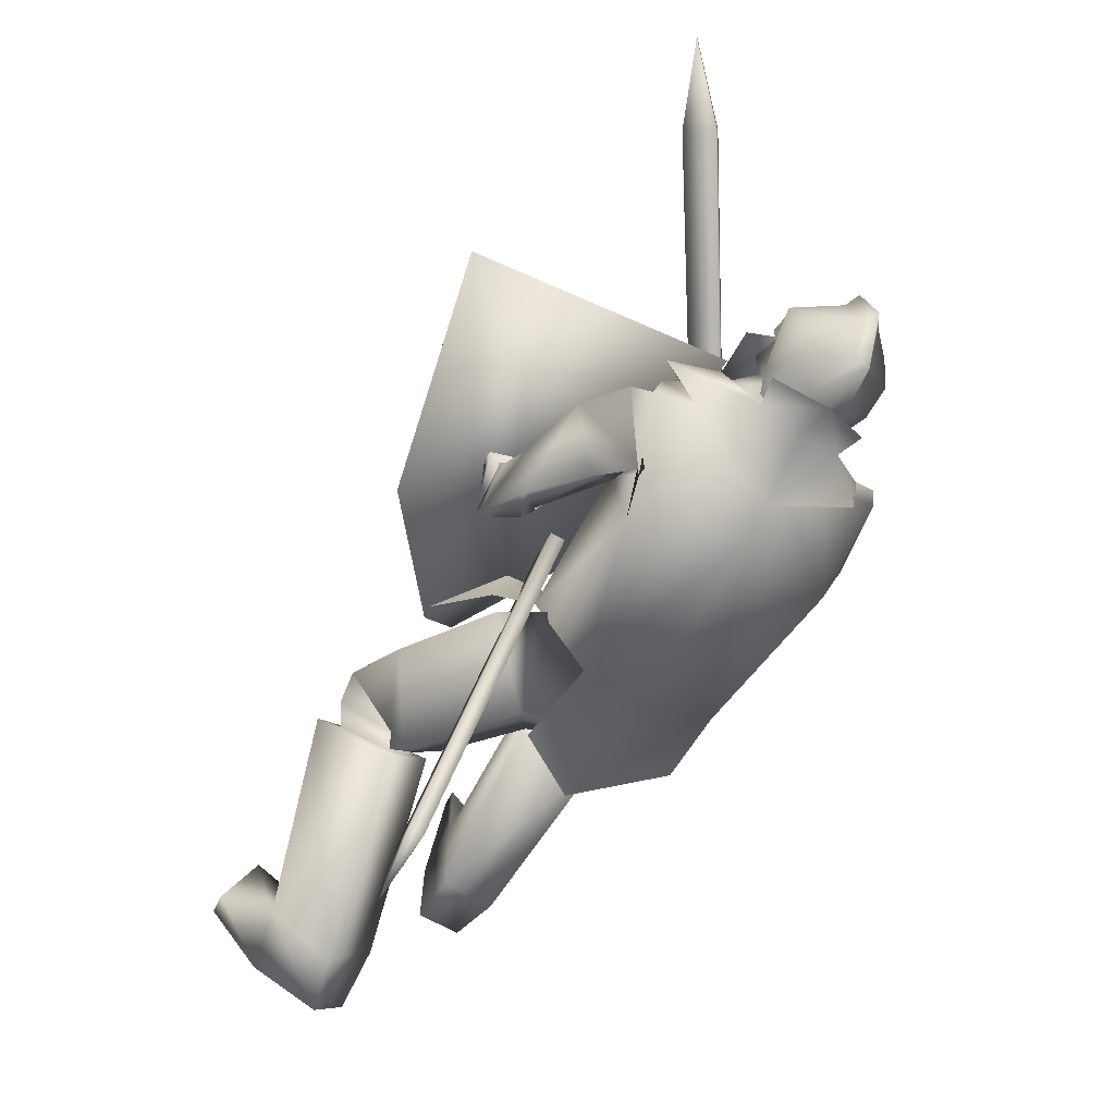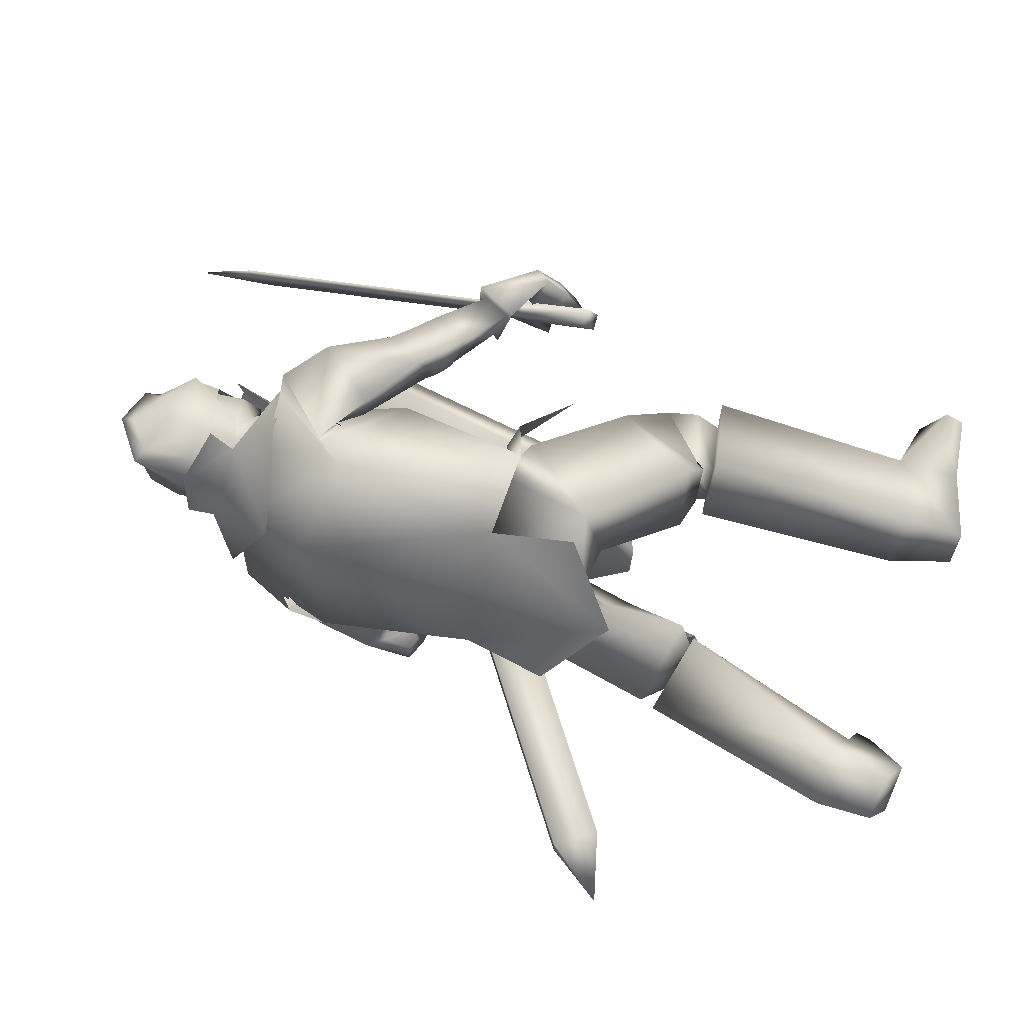
<metadata>
{"format":"obj","ext":"obj","renderer":"f3d","projection":"perspective","resolution":1024,"background":"white","views":[{"elev":-47.0,"azim":140.7,"up":"+Z"},{"elev":-46.0,"azim":-106.8,"up":"+Z"}]}
</metadata>
<code>
o Knight_Cube.008
v 0.3784 -0.3317 0.2793
v 0.3515 -0.343 0.3467
v 0.06303 -0.2928 0.3575
v 0.03668 -0.2722 0.2921
v 0.5208 0.04747 0.4261
v 0.4747 -0.006613 0.4768
v 0.07035 0.06381 0.492
v 0.04172 0.1309 0.444
v 0.1475 -0.4797 0.2171
v 0.1552 -0.4755 0.2913
v 0.1985 -0.483 0.2896
v 0.1988 -0.4886 0.2151
v -0.2276 -0.07601 0.4036
v -0.123 -0.2378 0.4789
v -0.2163 -0.07448 0.3913
v -0.1117 -0.2362 0.4666
v -0.195 -0.08768 0.409
v -0.1183 -0.2063 0.4643
v -0.2063 -0.08922 0.4214
v -0.1296 -0.2078 0.4766
v -0.1815 -0.1393 0.4444
v -0.1655 -0.164 0.4559
v -0.1638 -0.1369 0.4249
v -0.1478 -0.1615 0.4364
v -0.1826 -0.1583 0.405
v -0.1667 -0.183 0.4165
v -0.2004 -0.1607 0.4245
v -0.1844 -0.1854 0.436
v -0.263 -0.2501 0.3196
v -0.2471 -0.2747 0.3311
v -0.2815 -0.2526 0.3399
v -0.2655 -0.2773 0.3514
v -0.124 -0.1464 0.473
v -0.1537 -0.1006 0.4516
v -0.1289 -0.1471 0.4783
v -0.1586 -0.1012 0.457
v 0.2204 0.241 0.8345
v 0.1879 0.2912 0.8111
v 0.215 0.2403 0.8405
v 0.1825 0.2905 0.8171
v 0.2902 0.3627 0.9123
v 0.2881 0.3624 0.9146
v 0.005504 0.3016 0.1812
v 0.1354 0.3016 0.1812
v 0.07046 0.2922 0.07347
v -0.004297 0.297 0.1183
v 0.1452 0.297 0.1183
v 0.03438 0.2982 0.08788
v 0.1065 0.2982 0.08788
v 0.07046 0.379 0.2823
v 0.07046 0.3564 0.07478
v -0.01377 0.3645 0.1188
v 0.1547 0.3645 0.1188
v 0.03438 0.366 0.08926
v 0.1065 0.366 0.08926
v 0.07046 0.4564 0.09031
v -0.006405 0.4183 0.1356
v 0.1473 0.4183 0.1356
v 0.05603 0.443 0.108
v 0.08489 0.443 0.108
v 0.07046 0.4901 0.1891
v 0.002437 0.4313 0.1877
v 0.1385 0.4313 0.1877
v 0.05727 0.4725 0.1793
v 0.08365 0.4725 0.1793
v 0.07046 0.4568 0.2678
v -0.01068 0.3804 0.2452
v 0.1516 0.3804 0.2452
v 0.05641 0.4364 0.2505
v 0.0845 0.4364 0.2505
v 0.0712 0.283 0.3007
v 0.06971 0.3774 0.2891
v -0.003964 0.3377 0.2359
v 0.1449 0.3377 0.2359
v -0.006411 0.3802 0.2412
v 0.1473 0.3802 0.2412
v 0.003098 0.3405 0.1572
v 0.1378 0.3405 0.1572
v 0.001798 0.382 0.1562
v 0.1391 0.382 0.1562
v 0.1508 0.3014 0.08539
v -0.009927 0.3014 0.08539
v 0.07046 0.2995 0.06925
v 0.1792 0.2512 0.1891
v -0.03826 0.2512 0.1891
v 0.07046 0.2045 0.3011
v 0.2337 0.2473 0.06784
v -0.0928 0.2474 0.06785
v 0.2746 0.23 0.1629
v -0.1337 0.23 0.1629
v 0.07046 0.2174 -0.01552
v 0.1751 0.3081 0.2361
v -0.02865 0.3104 0.2345
v 0.07228 0.2851 0.3288
v 0.07046 0.06778 0.3777
v 0.1645 0.3436 0.09793
v -0.02357 0.3436 0.09793
v 0.07046 0.369 0.07193
v 0.2065 0.09905 0.1098
v -0.07858 0.1475 0.1242
v 0.2491 0.1418 0.007476
v -0.1257 0.18 0.02773
v 0.3009 0.1736 0.1331
v -0.1454 0.2485 0.1459
v 0.2301 0.1478 0.1654
v -0.07206 0.223 0.172
v 0.2266 -0.1798 0.2986
v -0.1965 -0.1638 0.4494
v 0.2264 -0.1823 0.292
v -0.193 -0.1643 0.4412
v 0.2147 -0.1827 0.2986
v -0.197 -0.1791 0.4482
v 0.2144 -0.1848 0.2923
v -0.1934 -0.1796 0.4408
v 0.2349 -0.1889 0.3064
v -0.2076 -0.1766 0.4098
v 0.2401 -0.243 0.3183
v -0.2573 -0.2258 0.3984
v 0.2547 -0.2254 0.3366
v -0.2613 -0.2089 0.4235
v 0.2362 -0.1842 0.3219
v -0.2153 -0.174 0.4316
v 0.2583 -0.1432 0.1912
v -0.2066 -0.1098 0.3141
v 0.305 -0.1745 0.1843
v -0.2604 -0.1109 0.2966
v 0.3201 -0.1349 0.2141
v -0.2594 -0.0745 0.3334
v 0.2749 -0.1197 0.2179
v -0.2141 -0.08564 0.3441
v 0.2197 -0.2561 0.03132
v -0.1361 -0.1935 0.1201
v 0.0914 -0.2153 0.06001
v -0.06064 -0.179 0.06465
v 0.3273 -0.05609 0.03908
v -0.2195 0.01054 0.1612
v 0.3127 -0.07698 0.03879
v -0.1922 -0.00218 0.1772
v 0.3353 -0.1201 0.06494
v -0.2375 -0.03084 0.1908
v 0.3047 -0.09988 0.06979
v -0.2023 -0.03044 0.2026
v 0.3431 -0.1082 0.0449
v -0.2345 -0.01364 0.1735
v 0.3068 -0.08782 0.05425
v -0.1954 -0.01677 0.1901
v 0.2222 0.03901 0.09177
v -0.09486 0.09534 0.1496
v 0.2965 0.06895 0.01831
v -0.1814 0.1098 0.08557
v 0.3338 0.08867 0.1472
v -0.1828 0.1834 0.1995
v 0.2737 0.05521 0.1654
v -0.1241 0.1479 0.2182
v 0.2437 -0.1916 0.2945
v -0.2291 -0.1525 0.407
v 0.282 -0.2249 0.2883
v -0.285 -0.1817 0.3883
v 0.2959 -0.2004 0.3035
v -0.2848 -0.1611 0.413
v 0.2518 -0.1834 0.3113
v -0.2359 -0.1457 0.4286
v 0.2252 -0.151 0.2869
v -0.1651 -0.2092 0.4207
v 0.1823 -0.2188 0.2955
v -0.2194 -0.2685 0.4131
v 0.2205 -0.1454 0.3058
v -0.1709 -0.2062 0.4399
v 0.1877 -0.2067 0.3205
v -0.2247 -0.2524 0.4358
v 0.276 -0.9493 -0.1776
v -0.2949 -0.9492 0.2527
v 0.2184 -0.9493 -0.0668
v -0.1979 -0.9492 0.3314
v 0.2149 -0.9224 -0.06154
v -0.1926 -0.9224 0.3348
v 0.2811 -0.9211 -0.1666
v -0.2952 -0.9211 0.2648
v 0.1432 -0.7895 -0.311
v -0.2336 -0.8482 0.03113
v 0.05937 -0.7914 -0.2527
v -0.1314 -0.8489 0.03262
v 0.2134 -0.8634 -0.2011
v -0.2317 -0.8478 0.1866
v 0.1199 -0.855 -0.1706
v -0.136 -0.8513 0.1598
v 0.2267 -0.5303 -0.09054
v -0.1962 -0.5099 0.1099
v 0.1192 -0.5744 -0.005194
v -0.05591 -0.5357 0.1308
v 0.3103 -0.6221 0.00881
v -0.1982 -0.5299 0.2676
v 0.1993 -0.6424 0.05511
v -0.07983 -0.5524 0.2485
v 0.1101 -0.8693 -0.3504
v -0.2297 -0.9421 0.02617
v 0.04767 -0.8824 -0.3068
v -0.1547 -0.9564 0.03834
v 0.09987 -0.941 -0.2298
v -0.1595 -0.9551 0.1429
v 0.1888 -0.943 -0.2571
v -0.2496 -0.9441 0.1579
v 0.2776 -0.5777 0.08452
v -0.1312 -0.4659 0.2811
v 0.2339 -0.5852 0.09687
v -0.08807 -0.4767 0.2693
v 0.2593 -0.6184 0.03425
v -0.1424 -0.527 0.2555
v 0.2259 -0.6241 0.04367
v -0.1095 -0.5353 0.2465
v 0.2208 -0.6109 0.06988
v -0.09122 -0.5137 0.2556
v 0.2763 -0.6013 0.05373
v -0.1462 -0.5 0.2703
v 0.2212 -0.5346 -0.03209
v -0.1572 -0.49 0.1493
v 0.1448 -0.5619 0.01511
v -0.06578 -0.5106 0.153
v 0.2922 -0.5848 0.02949
v -0.1746 -0.4923 0.2544
v 0.1841 -0.6058 0.06784
v -0.06315 -0.518 0.2317
v 0.2091 -0.554 -0.05374
v -0.1586 -0.5189 0.1369
v 0.1479 -0.578 -0.01424
v -0.08406 -0.5365 0.142
v 0.1931 -0.6262 0.03003
v -0.09078 -0.5501 0.22
v 0.2699 -0.6122 0.006099
v -0.168 -0.5312 0.239
v 0.2136 -0.5035 -0.08779
v -0.1814 -0.4631 0.09398
v 0.1023 -0.5483 0.004564
v -0.03694 -0.4994 0.1121
v 0.2799 -0.4443 0.05215
v -0.1623 -0.3612 0.2233
v 0.1872 -0.4834 0.1181
v -0.04629 -0.3907 0.2354
v 0.2091 -0.555 -0.04932
v -0.153 -0.5024 0.1364
v 0.1425 -0.5771 -0.002366
v -0.0703 -0.5179 0.143
v 0.2066 -0.5726 0.1029
v -0.06355 -0.4691 0.2526
v 0.2918 -0.5558 0.0757
v -0.1496 -0.4473 0.2725
v -0.005893 -0.2576 -0.1095
v 0.1261 -0.3095 -0.1006
v -0.1286 -0.2907 -0.01968
v 0.003149 -0.3238 -0.06291
v 0.05503 -0.3873 -0.03374
v -0.0258 -0.3532 0.01469
v 0.02863 -0.2943 0.0718
v 0.1133 -0.3231 0.09988
v -0.006701 -0.2517 0.1346
v 0.1078 -0.1393 -0.09212
v -0.09782 -0.1145 -0.08091
v 0.01679 -0.1015 -0.0789
v 0.1498 -0.1847 0.01902
v -0.1254 -0.1415 0.03788
v 0.02243 -0.2118 0.08698
v 0.2403 -0.1396 0.1878
v -0.1888 -0.1157 0.3131
v 0.3128 -0.188 0.1768
v -0.2723 -0.1171 0.2856
v 0.2659 -0.1032 0.2288
v -0.2004 -0.07821 0.3592
v 0.3393 -0.1277 0.2221
v -0.2737 -0.05972 0.3412
v 0.2916 -0.07061 0.0653
v -0.176 -0.01192 0.206
v 0.3681 -0.1133 0.0453
v -0.2584 -0.005027 0.1707
v 0.3704 -0.04682 0.09992
v -0.2363 0.0478 0.2354
v 0.3174 -0.03436 0.1082
v -0.1882 0.02523 0.2539
v 0.2875 -0.08991 0.08927
v -0.1864 -0.03401 0.2252
v 0.3546 -0.1368 0.08114
v -0.2651 -0.03741 0.2012
v 0.3125 -0.0552 0.1305
v -0.1983 0.001681 0.2711
v 0.3601 -0.07312 0.1304
v -0.2477 0.01127 0.2632
v 0.2813 -0.068 0.08164
v -0.1658 0.00651 0.1955
v 0.3446 -0.0283 0.03213
v -0.2348 0.03655 0.1468
v 0.3136 -0.06263 0.1369
v -0.1824 0.03856 0.2487
v 0.3511 -0.01625 0.1193
v -0.2179 0.08146 0.2209
v 0.2919 -0.3453 0.0668
v -0.1704 -0.2613 0.2131
v 0.1974 -0.2599 0.1348
v -0.05975 -0.1714 0.1901
v 0.2527 -0.2261 0.0245
v -0.1691 -0.163 0.1243
v 0.00325 -0.1485 -0.1194
v 0.02565 -0.211 0.1052
v 0.1227 -0.156 -0.1167
v -0.1191 -0.1282 -0.09804
v 0.1675 -0.2238 0.05726
v -0.1439 -0.1719 0.08032
v 0.128 -0.2888 -0.1621
v -0.1478 -0.2612 -0.1086
v -0.01211 -0.366 -0.1573
v 0.1775 0.2468 0.1692
v -0.03655 0.2468 0.1692
v 0.1717 -0.02517 0.1982
v -0.07909 0.01677 0.2098
v 0.1726 0.2495 0.07712
v -0.03173 0.2495 0.07712
v 0.2316 0.07664 -0.04133
v -0.124 0.1361 -0.02478
v 0.07046 0.238 0.2454
v 0.04832 -0.004586 0.2483
v 0.07046 0.2497 0.02857
v 0.06171 0.1574 -0.04602
v 0.2463 0.1864 0.1776
v -0.1091 0.226 0.164
v 0.1876 0.0773 0.1301
v -0.06245 0.1259 0.1444
v 0.2878 0.2106 0.09423
v -0.139 0.2492 0.1019
v 0.2545 0.1339 -0.007013
v -0.1347 0.172 0.0164
v 0.07046 0.2789 0.09351
v 0.12 0.3054 0.1518
v 0.02089 0.3054 0.1518
v 0.07046 0.3603 0.08624
v 0.1398 0.3369 0.1552
v 0.001083 0.3369 0.1552
v 0.1419 0.4151 0.1415
v -0.001003 0.4151 0.1415
v 0.07046 0.4509 0.1371
v 0.1191 0.2721 0.2094
v 0.02182 0.2721 0.2094
v 0.07046 0.2526 0.2308
v 0.1204 0.3927 0.2485
v 0.02048 0.3927 0.2485
v 0.07046 0.4067 0.2629
v 0.1282 0.278 0.2425
v 0.01275 0.2898 0.2427
v 0.07046 0.2496 0.2903
v 0.2708 -0.3551 -0.4018
v 0.294 -0.3618 -0.3949
v 0.268 -0.4305 -0.3739
v 0.2448 -0.4239 -0.3808
v 0.167 -0.1481 0.1474
v 0.1902 -0.1548 0.1543
v 0.1642 -0.2235 0.1753
v 0.141 -0.2169 0.1684
v 0.2925 -0.4313 -0.4886
f 5 8 7
f 5 7 6
f 1 5 6
f 1 6 2
f 2 6 7
f 2 7 3
f 3 7 8
f 3 8 4
f 5 1 4
f 5 4 8
f 3 4 9
f 3 9 10
f 4 1 12
f 4 12 9
f 1 2 11
f 1 11 12
f 2 3 10
f 2 10 11
f 12 11 10
f 12 10 9
f 15 13 19
f 15 19 17
f 20 14 16
f 20 16 18
f 13 15 25
f 13 25 27
f 26 16 14
f 26 14 28
f 19 13 27
f 19 27 21
f 28 14 20
f 28 20 22
f 23 25 15
f 23 15 17
f 16 26 24
f 16 24 18
f 21 23 17
f 21 17 19
f 18 24 22
f 18 22 20
f 31 27 25
f 31 25 29
f 26 28 32
f 26 32 30
f 25 26 30
f 25 30 29
f 29 30 32
f 29 32 31
f 27 31 32
f 27 32 28
f 21 27 28
f 21 28 22
f 23 24 26
f 23 26 25
f 24 23 34
f 24 34 33
f 21 22 35
f 21 35 36
f 22 24 33
f 22 33 35
f 23 21 36
f 23 36 34
f 33 34 38
f 33 38 37
f 36 35 39
f 36 39 40
f 35 33 37
f 35 37 39
f 34 36 40
f 34 40 38
f 37 38 41
f 39 42 40
f 42 41 38
f 42 38 40
f 42 39 37
f 42 37 41
f 43 67 52
f 43 52 46
f 53 68 44
f 53 44 47
f 48 54 51
f 48 51 45
f 51 55 49
f 51 49 45
f 46 52 54
f 46 54 48
f 55 53 47
f 55 47 49
f 57 52 67
f 57 67 62
f 68 53 58
f 68 58 63
f 50 66 69
f 50 69 67
f 70 66 50
f 70 50 68
f 54 59 56
f 54 56 51
f 56 60 55
f 56 55 51
f 52 57 59
f 52 59 54
f 60 58 53
f 60 53 55
f 59 64 61
f 59 61 56
f 61 65 60
f 61 60 56
f 57 62 64
f 57 64 59
f 65 63 58
f 65 58 60
f 64 69 66
f 64 66 61
f 66 70 65
f 66 65 61
f 62 67 69
f 62 69 64
f 70 68 63
f 70 63 65
f 73 71 72
f 73 72 75
f 72 71 74
f 72 74 76
f 75 79 77
f 75 77 73
f 78 80 76
f 78 76 74
f 81 84 89
f 81 89 87
f 90 85 82
f 90 82 88
f 81 87 91
f 81 91 83
f 91 88 82
f 91 82 83
f 86 84 92
f 86 92 94
f 93 85 86
f 93 86 94
f 84 86 95
f 84 95 89
f 95 86 85
f 95 85 90
f 81 83 98
f 81 98 96
f 98 83 82
f 98 82 97
f 327 101 99
f 327 99 323
f 100 102 328
f 100 328 324
f 323 99 105
f 323 105 321
f 106 100 324
f 106 324 322
f 325 321 105
f 325 105 103
f 106 322 326
f 106 326 104
f 327 325 103
f 327 103 101
f 104 326 328
f 104 328 102
f 149 147 99
f 149 99 101
f 100 148 150
f 100 150 102
f 147 153 105
f 147 105 99
f 106 154 148
f 106 148 100
f 151 149 101
f 151 101 103
f 102 150 152
f 102 152 104
f 153 151 103
f 153 103 105
f 104 152 154
f 104 154 106
f 320 315 302
f 320 302 300
f 303 316 320
f 303 320 300
f 315 311 304
f 315 304 302
f 305 312 316
f 305 316 303
f 318 301 304
f 318 304 311
f 305 301 318
f 305 318 312
f 302 256 258
f 302 258 300
f 258 257 303
f 258 303 300
f 304 259 256
f 304 256 302
f 257 260 305
f 257 305 303
f 304 133 259
f 260 134 305
f 304 301 261
f 304 261 133
f 261 301 305
f 261 305 134
f 308 300 302
f 308 302 306
f 303 300 308
f 303 308 307
f 304 301 296
f 304 296 298
f 297 301 305
f 297 305 299
f 109 113 111
f 109 111 107
f 112 114 110
f 112 110 108
f 161 155 109
f 161 109 107
f 110 156 162
f 110 162 108
f 121 161 107
f 121 107 111
f 108 162 122
f 108 122 112
f 155 115 113
f 155 113 109
f 114 116 156
f 114 156 110
f 115 121 111
f 115 111 113
f 112 122 116
f 112 116 114
f 117 165 163
f 117 163 115
f 164 166 118
f 164 118 116
f 157 117 115
f 157 115 155
f 116 118 158
f 116 158 156
f 115 163 167
f 115 167 121
f 168 164 116
f 168 116 122
f 119 169 165
f 119 165 117
f 166 170 120
f 166 120 118
f 159 119 117
f 159 117 157
f 118 120 160
f 118 160 158
f 121 167 169
f 121 169 119
f 170 168 122
f 170 122 120
f 161 121 119
f 161 119 159
f 120 122 162
f 120 162 160
f 266 262 155
f 266 155 161
f 156 263 267
f 156 267 162
f 125 264 262
f 125 262 123
f 263 265 126
f 263 126 124
f 280 125 123
f 280 123 278
f 124 126 281
f 124 281 279
f 123 262 266
f 123 266 129
f 267 263 124
f 267 124 130
f 278 123 129
f 278 129 282
f 130 124 279
f 130 279 283
f 127 268 264
f 127 264 125
f 265 269 128
f 265 128 126
f 284 127 125
f 284 125 280
f 126 128 285
f 126 285 281
f 129 266 268
f 129 268 127
f 269 267 130
f 269 130 128
f 282 129 127
f 282 127 284
f 128 130 283
f 128 283 285
f 248 131 235
f 248 235 231
f 236 132 249
f 236 249 232
f 259 131 248
f 259 248 256
f 249 132 260
f 249 260 257
f 259 133 254
f 259 254 131
f 255 134 260
f 255 260 132
f 254 237 235
f 254 235 131
f 236 238 255
f 236 255 132
f 261 253 254
f 261 254 133
f 255 253 261
f 255 261 134
f 143 139 141
f 143 141 145
f 142 140 144
f 142 144 146
f 135 143 145
f 135 145 137
f 146 144 136
f 146 136 138
f 286 288 135
f 286 135 137
f 136 289 287
f 136 287 138
f 280 278 141
f 280 141 139
f 142 279 281
f 142 281 140
f 288 272 143
f 288 143 135
f 144 273 289
f 144 289 136
f 272 280 139
f 272 139 143
f 140 281 273
f 140 273 144
f 278 270 145
f 278 145 141
f 146 271 279
f 146 279 142
f 270 286 137
f 270 137 145
f 138 287 271
f 138 271 146
f 284 280 272
f 284 272 274
f 273 281 285
f 273 285 275
f 292 274 272
f 292 272 288
f 273 275 293
f 273 293 289
f 149 288 286
f 149 286 147
f 287 289 150
f 287 150 148
f 147 286 290
f 147 290 153
f 291 287 148
f 291 148 154
f 151 292 288
f 151 288 149
f 289 293 152
f 289 152 150
f 153 290 292
f 153 292 151
f 293 291 154
f 293 154 152
f 264 157 155
f 264 155 262
f 156 158 265
f 156 265 263
f 268 159 157
f 268 157 264
f 158 160 269
f 158 269 265
f 266 161 159
f 266 159 268
f 160 162 267
f 160 267 269
f 169 167 163
f 169 163 165
f 164 168 170
f 164 170 166
f 175 173 171
f 175 171 177
f 172 174 176
f 172 176 178
f 199 201 171
f 199 171 173
f 172 202 200
f 172 200 174
f 185 199 173
f 185 173 175
f 174 200 186
f 174 186 176
f 201 183 177
f 201 177 171
f 178 184 202
f 178 202 172
f 183 185 175
f 183 175 177
f 176 186 184
f 176 184 178
f 183 201 195
f 183 195 179
f 196 202 184
f 196 184 180
f 191 183 179
f 191 179 187
f 180 184 192
f 180 192 188
f 179 195 197
f 179 197 181
f 198 196 180
f 198 180 182
f 187 179 181
f 187 181 189
f 182 180 188
f 182 188 190
f 181 197 199
f 181 199 185
f 200 198 182
f 200 182 186
f 189 181 185
f 189 185 193
f 186 182 190
f 186 190 194
f 193 185 183
f 193 183 191
f 184 186 194
f 184 194 192
f 201 199 197
f 201 197 195
f 198 200 202
f 198 202 196
f 229 191 187
f 229 187 223
f 188 192 230
f 188 230 224
f 223 187 189
f 223 189 225
f 190 188 224
f 190 224 226
f 225 189 193
f 225 193 227
f 194 190 226
f 194 226 228
f 227 193 191
f 227 191 229
f 192 194 228
f 192 228 230
f 211 209 207
f 211 207 213
f 208 210 212
f 208 212 214
f 205 211 213
f 205 213 203
f 214 212 206
f 214 206 204
f 245 243 205
f 245 205 203
f 206 244 246
f 206 246 204
f 227 229 207
f 227 207 209
f 208 230 228
f 208 228 210
f 221 227 209
f 221 209 211
f 210 228 222
f 210 222 212
f 243 221 211
f 243 211 205
f 212 222 244
f 212 244 206
f 229 219 213
f 229 213 207
f 214 220 230
f 214 230 208
f 219 245 203
f 219 203 213
f 204 246 220
f 204 220 214
f 219 229 223
f 219 223 215
f 224 230 220
f 224 220 216
f 245 219 215
f 245 215 239
f 216 220 246
f 216 246 240
f 215 223 225
f 215 225 217
f 226 224 216
f 226 216 218
f 239 215 217
f 239 217 241
f 218 216 240
f 218 240 242
f 217 225 227
f 217 227 221
f 228 226 218
f 228 218 222
f 241 217 221
f 241 221 243
f 222 218 242
f 222 242 244
f 235 245 239
f 235 239 231
f 240 246 236
f 240 236 232
f 231 239 241
f 231 241 233
f 242 240 232
f 242 232 234
f 248 231 233
f 248 233 251
f 234 232 249
f 234 249 252
f 233 241 243
f 233 243 237
f 244 242 234
f 244 234 238
f 251 233 237
f 251 237 254
f 238 234 252
f 238 252 255
f 237 243 245
f 237 245 235
f 246 244 238
f 246 238 236
f 248 251 250
f 248 250 247
f 250 252 249
f 250 249 247
f 256 248 247
f 256 247 258
f 247 249 257
f 247 257 258
f 254 253 250
f 254 250 251
f 250 253 255
f 250 255 252
f 270 278 282
f 270 282 276
f 283 279 271
f 283 271 277
f 286 270 276
f 286 276 290
f 277 271 287
f 277 287 291
f 276 282 284
f 276 284 274
f 285 283 277
f 285 277 275
f 290 276 274
f 290 274 292
f 275 277 291
f 275 291 293
f 298 296 294
f 295 297 299
f 311 309 317
f 311 317 318
f 317 310 312
f 317 312 318
f 315 320 319
f 315 319 313
f 319 320 316
f 319 316 314
f 309 311 323
f 309 323 321
f 324 312 310
f 324 310 322
f 325 327 315
f 325 315 313
f 316 328 326
f 316 326 314
f 327 323 311
f 327 311 315
f 312 324 328
f 312 328 316
f 313 309 321
f 313 321 325
f 322 310 314
f 322 314 326
f 344 338 330
f 344 330 333
f 331 339 345
f 331 345 334
f 329 332 333
f 329 333 330
f 334 332 329
f 334 329 331
f 344 333 335
f 344 335 341
f 336 334 345
f 336 345 342
f 335 333 332
f 335 332 337
f 332 334 336
f 332 336 337
f 341 335 337
f 341 337 343
f 337 336 342
f 337 342 343
f 346 340 338
f 346 338 344
f 339 340 346
f 339 346 345
f 344 341 343
f 344 343 346
f 343 342 345
f 343 345 346
f 309 313 330
f 309 330 338
f 331 314 310
f 331 310 339
f 313 319 329
f 313 329 330
f 329 319 314
f 329 314 331
f 309 338 340
f 309 340 317
f 340 339 310
f 340 310 317
f 347 355 350
f 355 347 348
f 355 348 349
f 355 349 350
f 351 354 353
f 351 353 352
f 347 351 352
f 347 352 348
f 348 352 353
f 348 353 349
f 349 353 354
f 349 354 350
f 351 347 350
f 351 350 354

</code>
